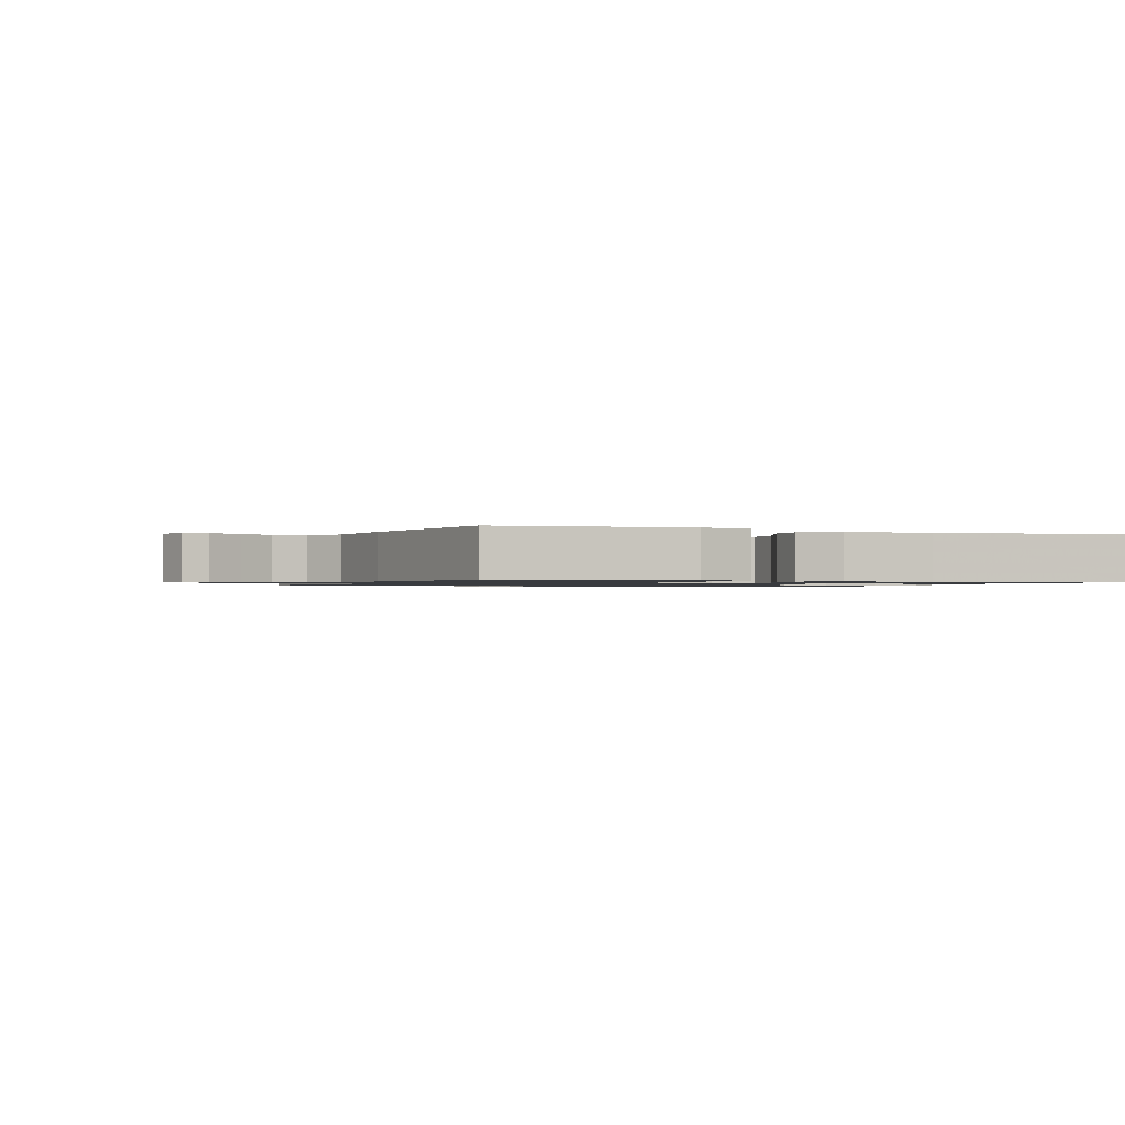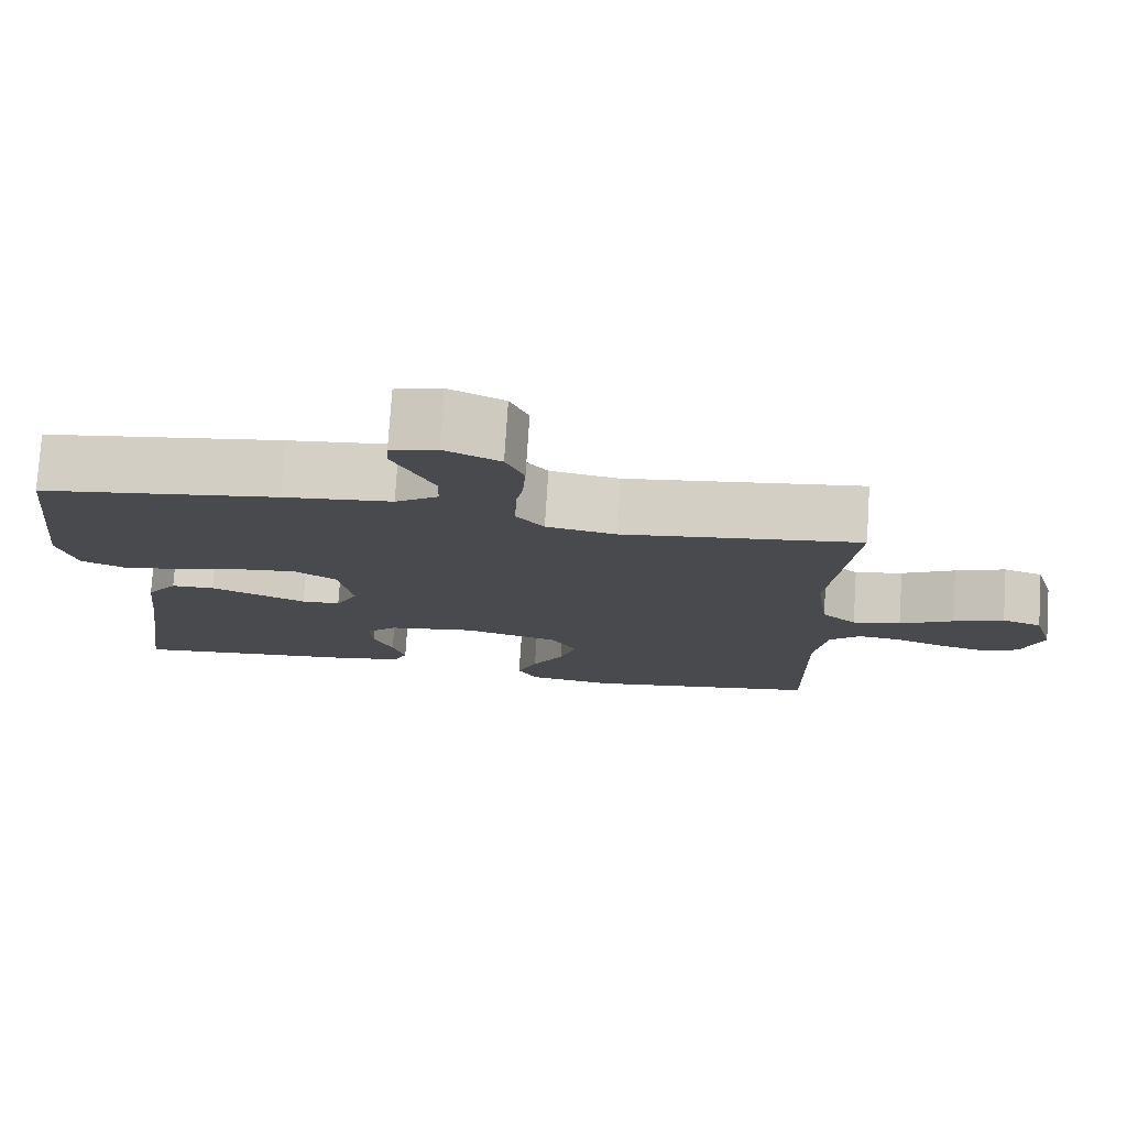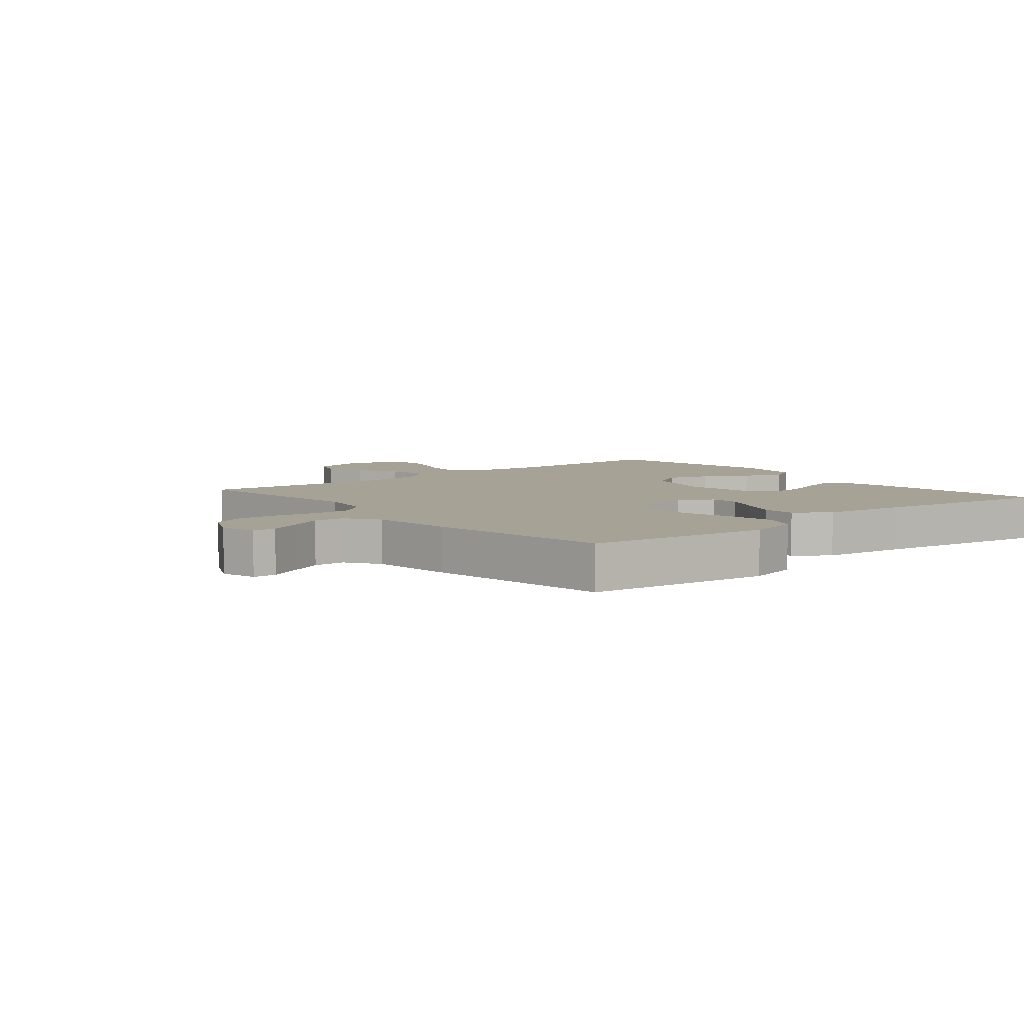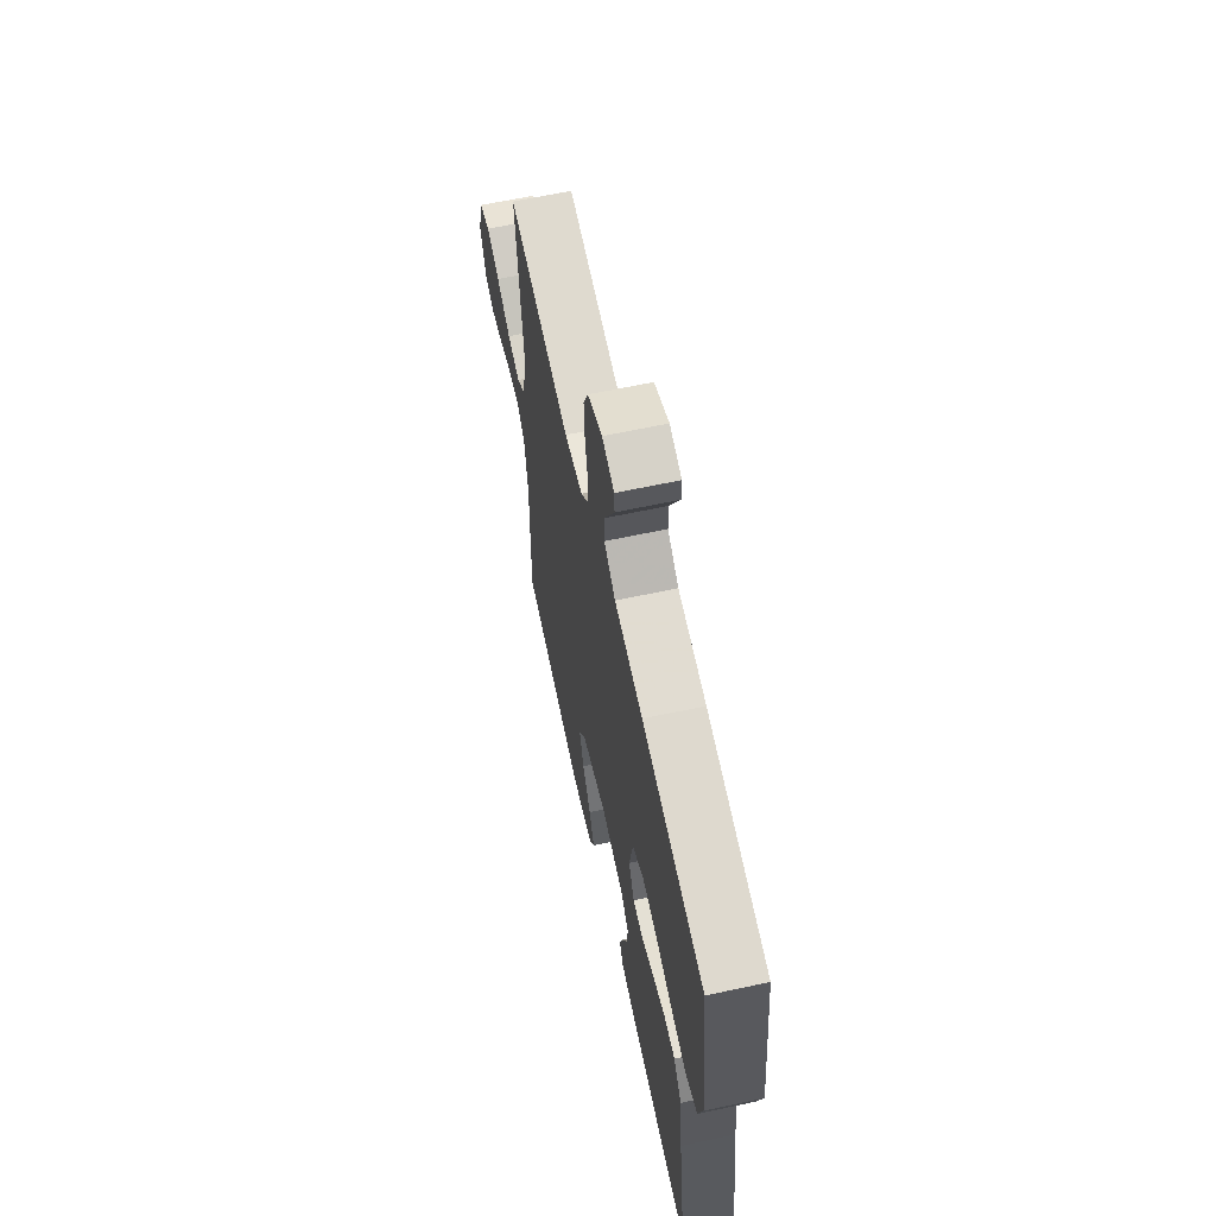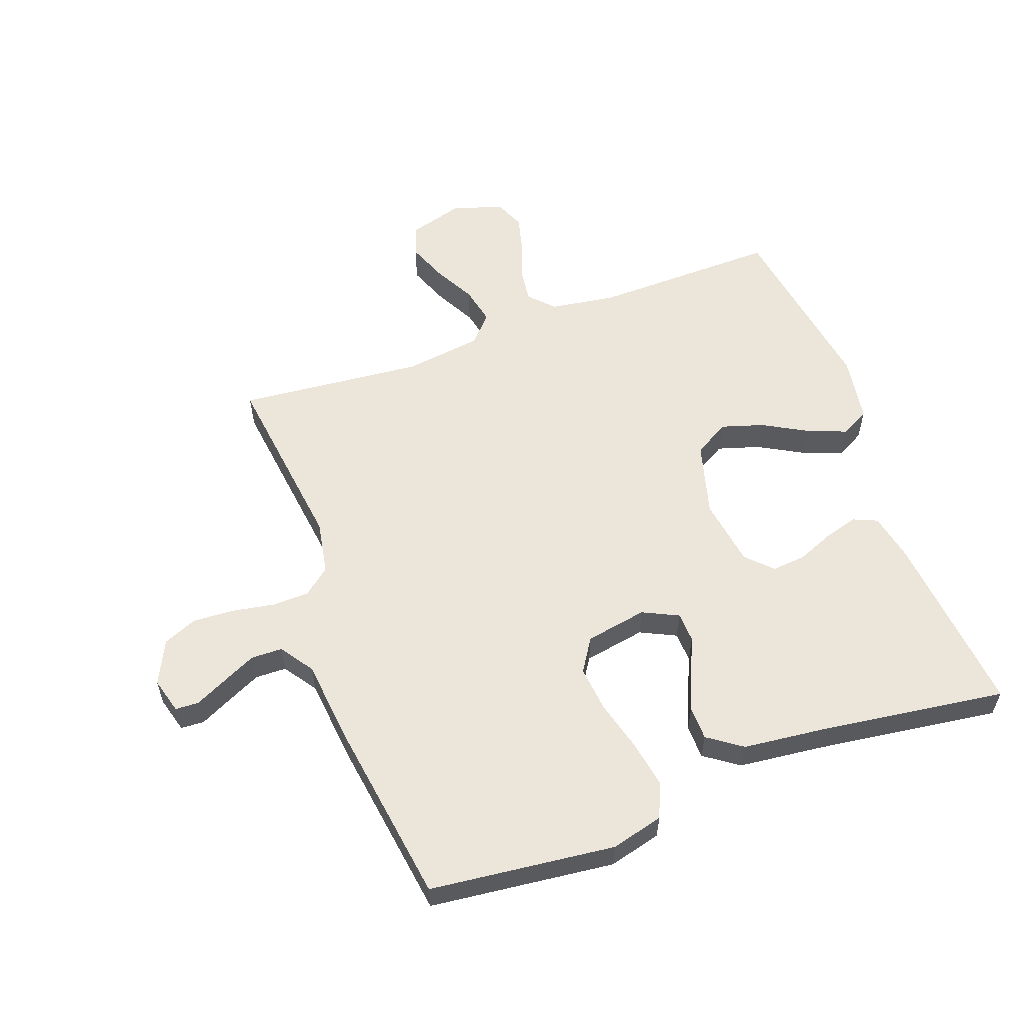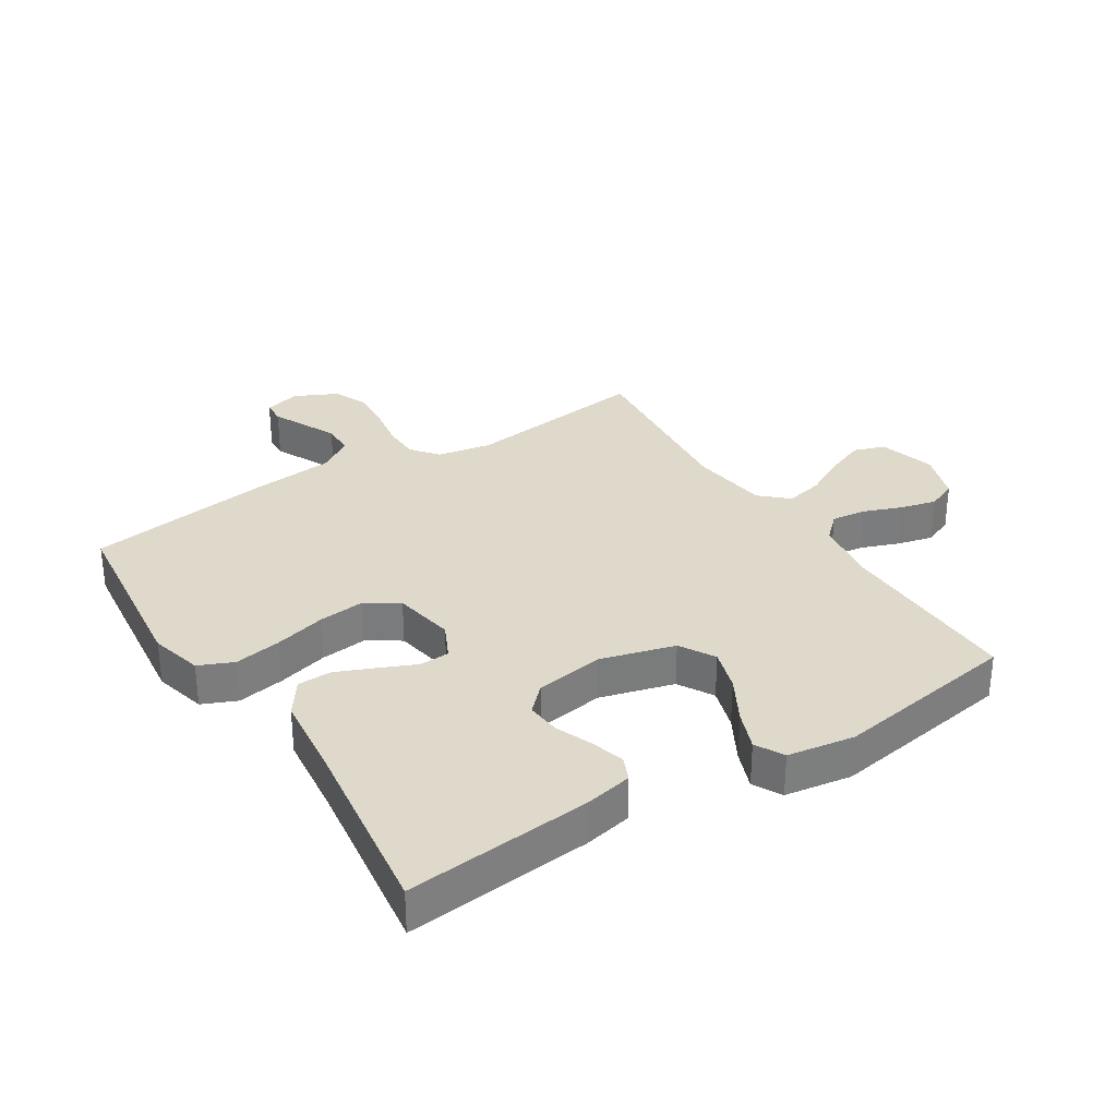
<metadata>
{"format":"obj","ext":"obj","renderer":"f3d","projection":"perspective","resolution":1024,"background":"white","views":[{"elev":-1.0,"azim":68.1,"up":"+Y"},{"elev":77.2,"azim":-176.3,"up":"+Z"},{"elev":6.3,"azim":50.4,"up":"+Y"},{"elev":63.9,"azim":77.8,"up":"+Z"},{"elev":57.6,"azim":69.9,"up":"+Y"},{"elev":31.7,"azim":147.6,"up":"+Y"}]}
</metadata>
<code>
v -0.5 0.07 0.5
v -0.2 0.07 0.462
v -0.113 0.07 0.478
v -0.078 0.07 0.522
v -0.077 0.07 0.582
v -0.089 0.07 0.65
v -0.093 0.07 0.717
v -0.07 0.07 0.772
v 0 0.07 0.806
v 0.058 0.07 0.79
v 0.06 0.07 0.752
v 0.035 0.07 0.7
v 0.009 0.07 0.645
v 0.01 0.07 0.594
v 0.064 0.07 0.557
v 0.2 0.07 0.543
v 0.5 0.07 0.5
v 0.534 0.07 0.2
v 0.512 0.07 0.115
v 0.456 0.07 0.091
v 0.38 0.07 0.104
v 0.298 0.07 0.126
v 0.223 0.07 0.134
v 0.17 0.07 0.1
v 0.152 0.07 0
v 0.18 0.07 -0.058
v 0.229 0.07 -0.06
v 0.288 0.07 -0.034
v 0.35 0.07 -0.008
v 0.405 0.07 -0.009
v 0.444 0.07 -0.064
v 0.459 0.07 -0.2
v 0.5 0.07 -0.5
v 0.2 0.07 -0.471
v 0.123 0.07 -0.455
v 0.106 0.07 -0.416
v 0.122 0.07 -0.361
v 0.146 0.07 -0.302
v 0.151 0.07 -0.247
v 0.111 0.07 -0.207
v 0 0.07 -0.19
v -0.12 0.07 -0.223
v -0.153 0.07 -0.28
v -0.132 0.07 -0.348
v -0.092 0.07 -0.42
v -0.067 0.07 -0.484
v -0.092 0.07 -0.53
v -0.2 0.07 -0.547
v -0.5 0.07 -0.5
v -0.495 0.07 -0.2
v -0.511 0.07 -0.093
v -0.55 0.07 -0.056
v -0.606 0.07 -0.063
v -0.667 0.07 -0.086
v -0.726 0.07 -0.101
v -0.774 0.07 -0.081
v -0.801 0.07 0
v -0.775 0.07 0.091
v -0.725 0.07 0.108
v -0.661 0.07 0.083
v -0.593 0.07 0.047
v -0.532 0.07 0.034
v -0.488 0.07 0.074
v -0.471 0.07 0.2
v -0.5 0 0.5
v -0.2 0 0.462
v -0.113 0 0.478
v -0.078 0 0.522
v -0.077 0 0.582
v -0.089 0 0.65
v -0.093 0 0.717
v -0.07 0 0.772
v 0 0 0.806
v 0.058 0 0.79
v 0.06 0 0.752
v 0.035 0 0.7
v 0.009 0 0.645
v 0.01 0 0.594
v 0.064 0 0.557
v 0.2 0 0.543
v 0.5 0 0.5
v 0.534 0 0.2
v 0.512 0 0.115
v 0.456 0 0.091
v 0.38 0 0.104
v 0.298 0 0.126
v 0.223 0 0.134
v 0.17 0 0.1
v 0.152 0 0
v 0.18 0 -0.058
v 0.229 0 -0.06
v 0.288 0 -0.034
v 0.35 0 -0.008
v 0.405 0 -0.009
v 0.444 0 -0.064
v 0.459 0 -0.2
v 0.5 0 -0.5
v 0.2 0 -0.471
v 0.123 0 -0.455
v 0.106 0 -0.416
v 0.122 0 -0.361
v 0.146 0 -0.302
v 0.151 0 -0.247
v 0.111 0 -0.207
v 0 0 -0.19
v -0.12 0 -0.223
v -0.153 0 -0.28
v -0.132 0 -0.348
v -0.092 0 -0.42
v -0.067 0 -0.484
v -0.092 0 -0.53
v -0.2 0 -0.547
v -0.5 0 -0.5
v -0.495 0 -0.2
v -0.511 0 -0.093
v -0.55 0 -0.056
v -0.606 0 -0.063
v -0.667 0 -0.086
v -0.726 0 -0.101
v -0.774 0 -0.081
v -0.801 0 0
v -0.775 0 0.091
v -0.725 0 0.108
v -0.661 0 0.083
v -0.593 0 0.047
v -0.532 0 0.034
v -0.488 0 0.074
v -0.471 0 0.2
f 59 60 61
f 58 59 61
f 57 58 61
f 56 57 61
f 55 56 61
f 54 55 61
f 53 54 61
f 52 53 61 62
f 51 52 62 63
f 48 49 50
f 47 48 50
f 46 47 50
f 45 46 50
f 44 45 50
f 50 51 63
f 44 50 63
f 43 44 63
f 36 37 38
f 35 36 38
f 34 35 38
f 33 34 38
f 32 33 38
f 32 38 39
f 31 32 39
f 30 31 39
f 29 30 39
f 28 29 39
f 27 28 39
f 26 27 39 40
f 20 21 22
f 19 20 22
f 18 19 22
f 17 18 22
f 16 17 22
f 15 16 22
f 14 15 22 23
f 10 11 12
f 9 10 12
f 8 9 12
f 7 8 12
f 6 7 12
f 5 6 12
f 4 5 12 13
f 64 1 2
f 64 2 3
f 63 64 3
f 43 63 3
f 42 43 3
f 25 26 40 41
f 14 23 24
f 42 3 4
f 41 42 4
f 25 41 4
f 24 25 4
f 14 24 4
f 4 13 14
f 125 124 123
f 125 123 122
f 125 122 121
f 125 121 120
f 125 120 119
f 125 119 118
f 125 118 117
f 126 125 117 116
f 127 126 116 115
f 114 113 112
f 114 112 111
f 114 111 110
f 114 110 109
f 114 109 108
f 127 115 114
f 127 114 108
f 127 108 107
f 102 101 100
f 102 100 99
f 102 99 98
f 102 98 97
f 102 97 96
f 103 102 96
f 103 96 95
f 103 95 94
f 103 94 93
f 103 93 92
f 103 92 91
f 104 103 91 90
f 86 85 84
f 86 84 83
f 86 83 82
f 86 82 81
f 86 81 80
f 86 80 79
f 87 86 79 78
f 76 75 74
f 76 74 73
f 76 73 72
f 76 72 71
f 76 71 70
f 76 70 69
f 77 76 69 68
f 66 65 128
f 67 66 128
f 67 128 127
f 67 127 107
f 67 107 106
f 105 104 90 89
f 88 87 78
f 68 67 106
f 68 106 105
f 68 105 89
f 68 89 88
f 68 88 78
f 78 77 68
f 1 65 66 2
f 2 66 67 3
f 3 67 68 4
f 4 68 69 5
f 5 69 70 6
f 6 70 71 7
f 7 71 72 8
f 8 72 73 9
f 9 73 74 10
f 10 74 75 11
f 11 75 76 12
f 12 76 77 13
f 13 77 78 14
f 14 78 79 15
f 15 79 80 16
f 16 80 81 17
f 17 81 82 18
f 18 82 83 19
f 19 83 84 20
f 20 84 85 21
f 21 85 86 22
f 22 86 87 23
f 23 87 88 24
f 24 88 89 25
f 25 89 90 26
f 26 90 91 27
f 27 91 92 28
f 28 92 93 29
f 29 93 94 30
f 30 94 95 31
f 31 95 96 32
f 32 96 97 33
f 33 97 98 34
f 34 98 99 35
f 35 99 100 36
f 36 100 101 37
f 37 101 102 38
f 38 102 103 39
f 39 103 104 40
f 40 104 105 41
f 41 105 106 42
f 42 106 107 43
f 43 107 108 44
f 44 108 109 45
f 45 109 110 46
f 46 110 111 47
f 47 111 112 48
f 48 112 113 49
f 49 113 114 50
f 50 114 115 51
f 51 115 116 52
f 52 116 117 53
f 53 117 118 54
f 54 118 119 55
f 55 119 120 56
f 56 120 121 57
f 57 121 122 58
f 58 122 123 59
f 59 123 124 60
f 60 124 125 61
f 61 125 126 62
f 62 126 127 63
f 63 127 128 64
f 64 128 65 1

</code>
